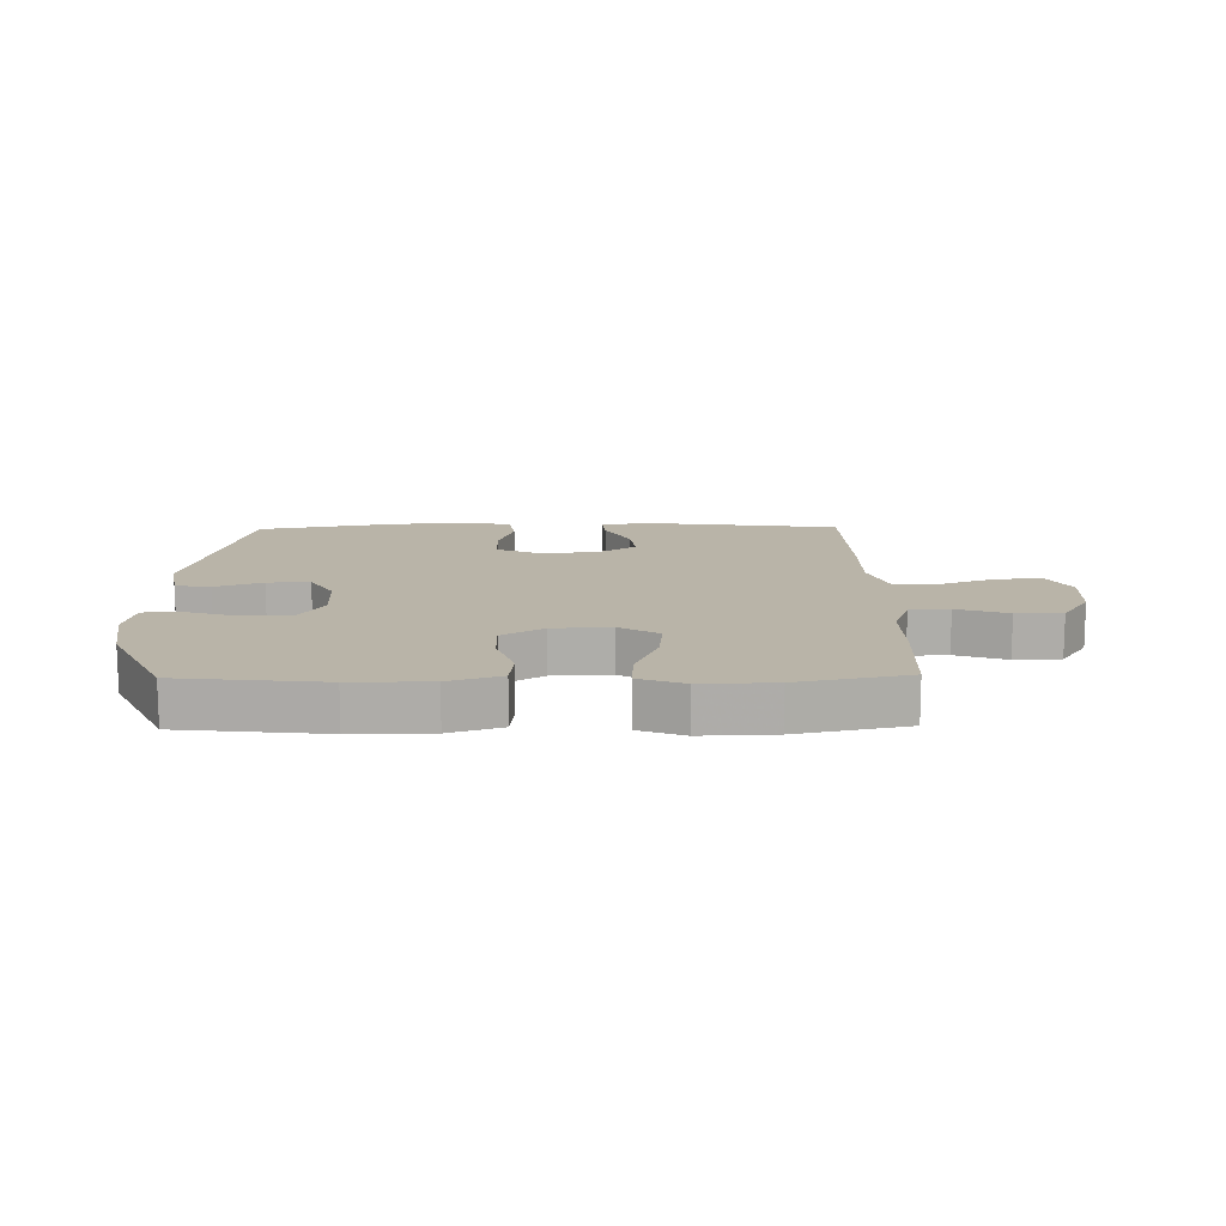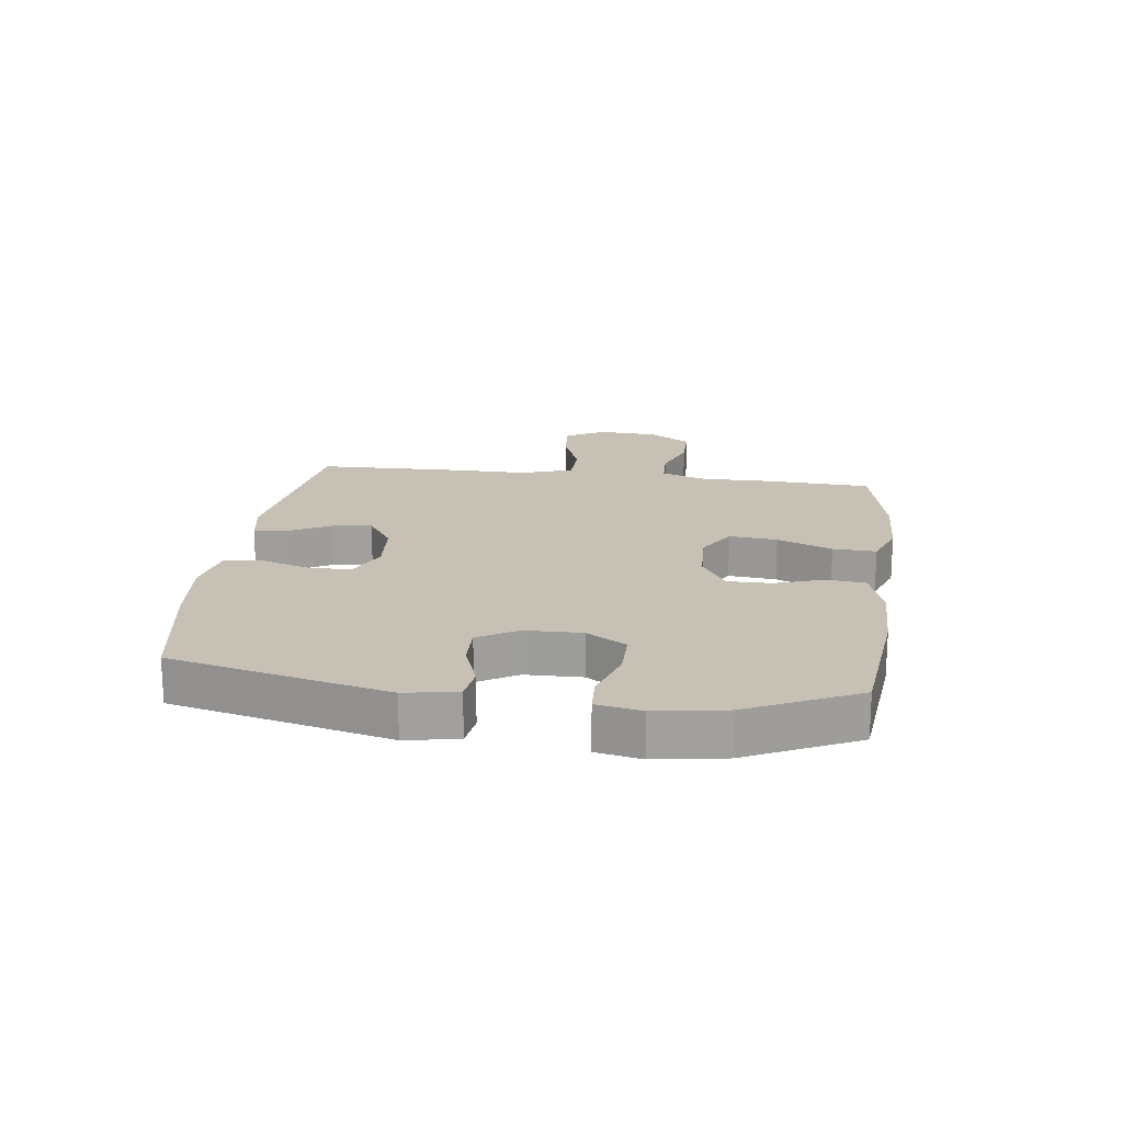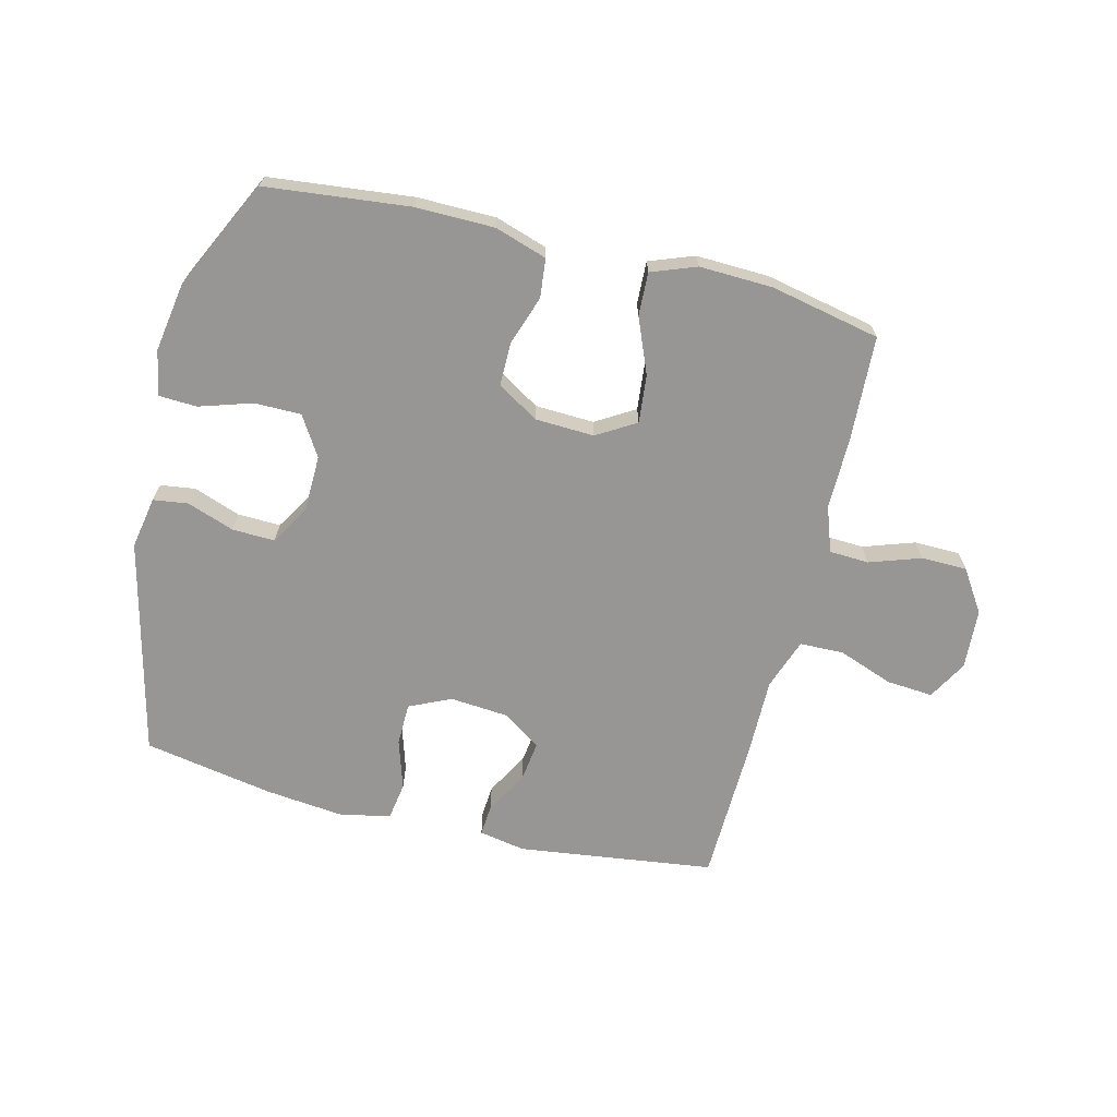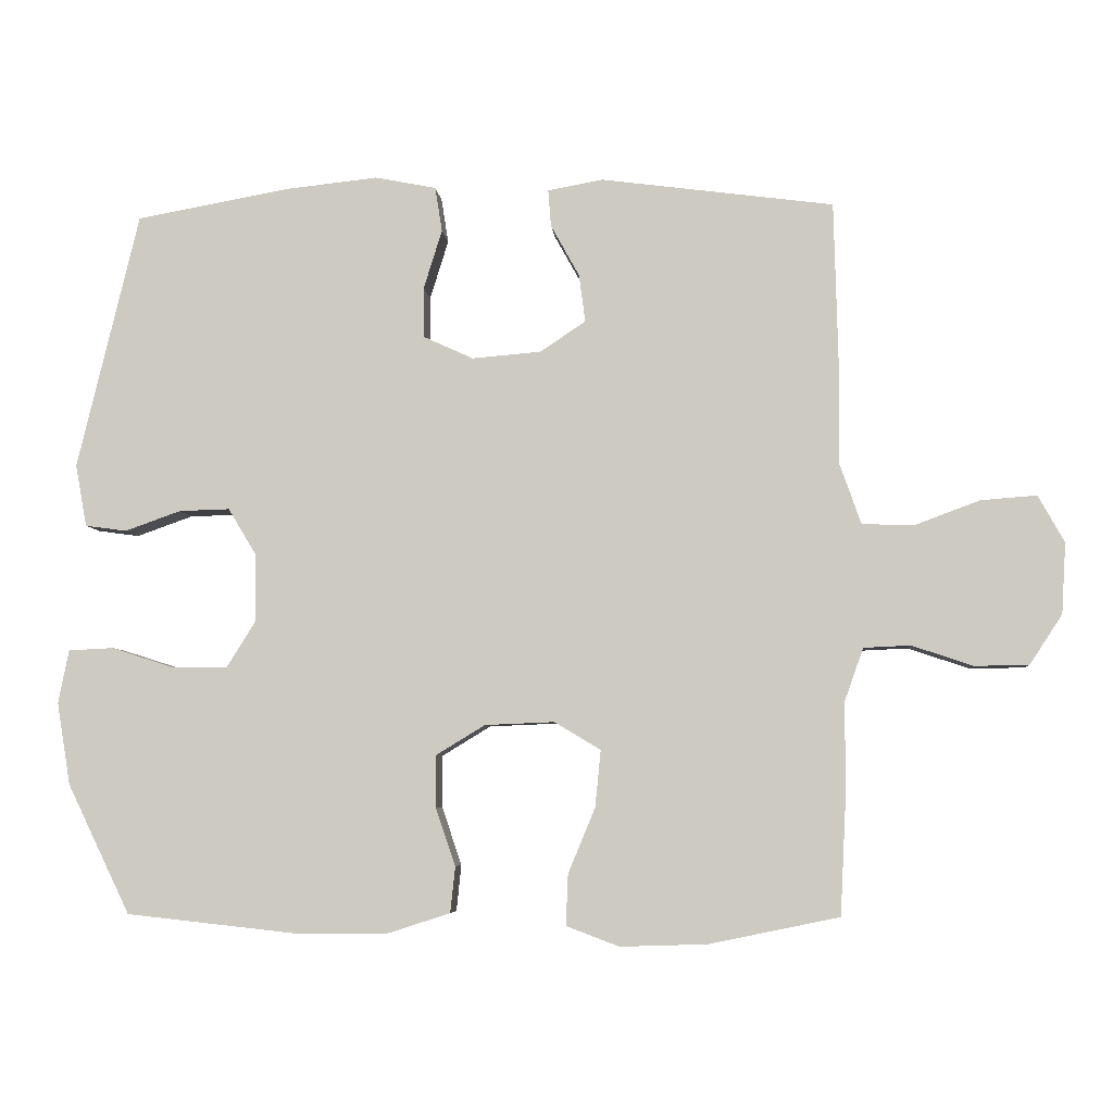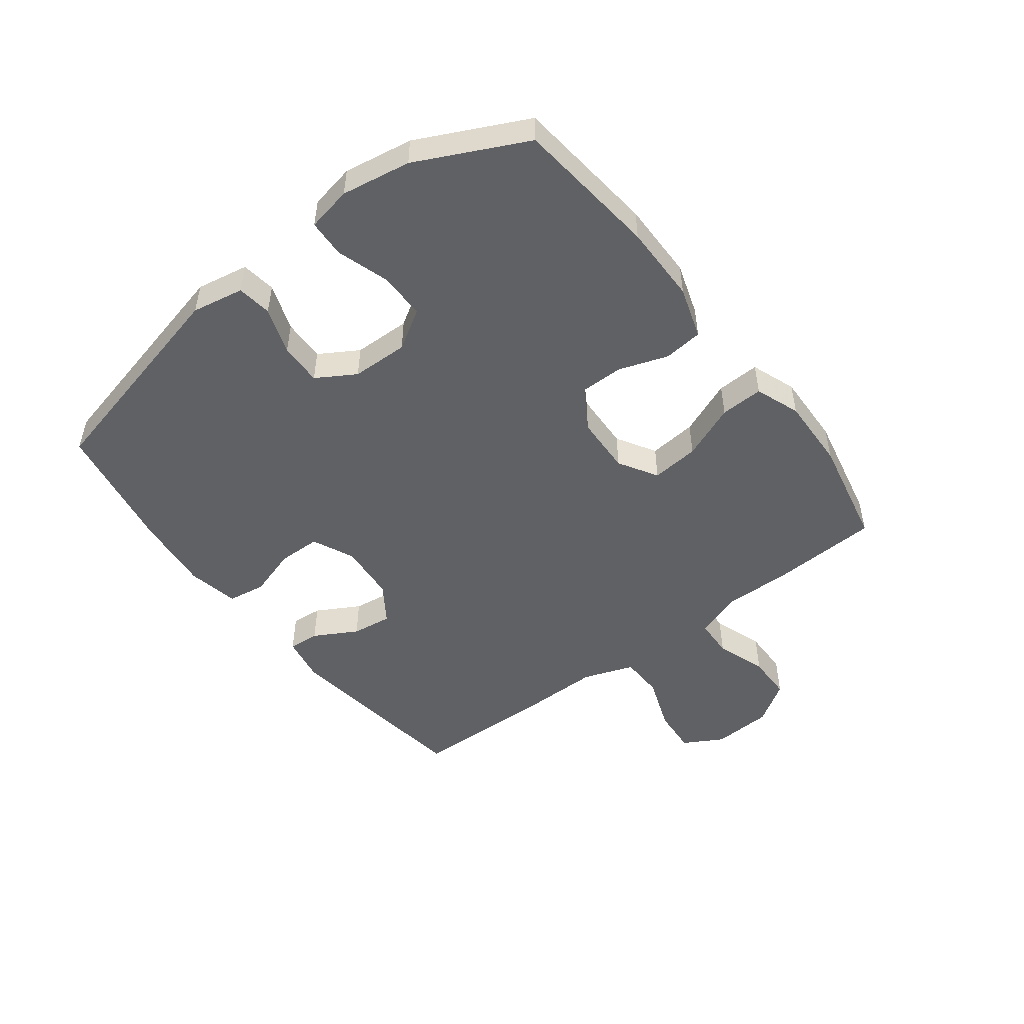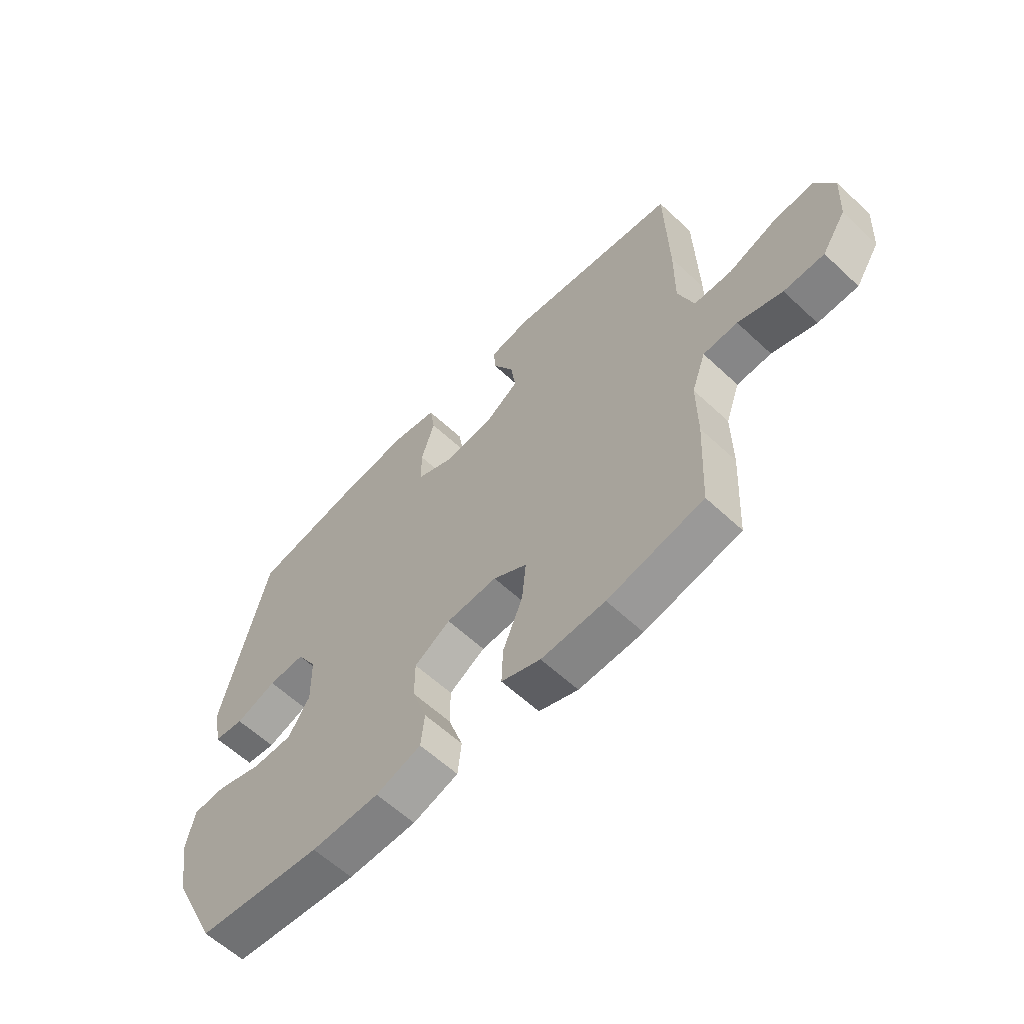
<metadata>
{"format":"obj","ext":"obj","renderer":"f3d","projection":"perspective","resolution":1024,"background":"white","views":[{"elev":13.3,"azim":179.0,"up":"+Y"},{"elev":18.5,"azim":97.5,"up":"+Y"},{"elev":-67.8,"azim":166.0,"up":"+Y"},{"elev":-5.6,"azim":-175.2,"up":"+Z"},{"elev":-49.5,"azim":127.3,"up":"+Y"},{"elev":-60.2,"azim":-133.7,"up":"+Z"}]}
</metadata>
<code>
v -0.5 0.07 0.5
v -0.172 0.07 0.543
v -0.095 0.07 0.529
v -0.099 0.07 0.477
v -0.139 0.07 0.405
v -0.148 0.07 0.338
v -0.084 0.07 0.295
v 0.013 0.07 0.287
v 0.083 0.07 0.319
v 0.084 0.07 0.39
v 0.058 0.07 0.473
v 0.068 0.07 0.536
v 0.154 0.07 0.553
v 0.284 0.07 0.539
v 0.5 0.07 0.5
v 0.587 0.07 0.139
v 0.571 0.07 0.052
v 0.513 0.07 0.044
v 0.434 0.07 0.072
v 0.363 0.07 0.074
v 0.324 0.07 0.009
v 0.322 0.07 -0.086
v 0.363 0.07 -0.152
v 0.441 0.07 -0.152
v 0.529 0.07 -0.124
v 0.592 0.07 -0.127
v 0.607 0.07 -0.202
v 0.588 0.07 -0.318
v 0.5 0.07 -0.5
v 0.26 0.07 -0.526
v 0.129 0.07 -0.525
v 0.042 0.07 -0.497
v 0.035 0.07 -0.432
v 0.063 0.07 -0.35
v 0.063 0.07 -0.277
v -0.006 0.07 -0.235
v -0.104 0.07 -0.231
v -0.169 0.07 -0.27
v -0.161 0.07 -0.35
v -0.123 0.07 -0.442
v -0.12 0.07 -0.514
v -0.195 0.07 -0.542
v -0.317 0.07 -0.538
v -0.5 0.07 -0.5
v -0.509 0.07 -0.322
v -0.508 0.07 -0.205
v -0.535 0.07 -0.129
v -0.601 0.07 -0.126
v -0.686 0.07 -0.155
v -0.763 0.07 -0.154
v -0.809 0.07 -0.084
v -0.815 0.07 0.016
v -0.778 0.07 0.082
v -0.7 0.07 0.076
v -0.608 0.07 0.042
v -0.535 0.07 0.044
v -0.505 0.07 0.129
v -0.506 0.07 0.26
v -0.5 0 0.5
v -0.172 0 0.543
v -0.095 0 0.529
v -0.099 0 0.477
v -0.139 0 0.405
v -0.148 0 0.338
v -0.084 0 0.295
v 0.013 0 0.287
v 0.083 0 0.319
v 0.084 0 0.39
v 0.058 0 0.473
v 0.068 0 0.536
v 0.154 0 0.553
v 0.284 0 0.539
v 0.5 0 0.5
v 0.587 0 0.139
v 0.571 0 0.052
v 0.513 0 0.044
v 0.434 0 0.072
v 0.363 0 0.074
v 0.324 0 0.009
v 0.322 0 -0.086
v 0.363 0 -0.152
v 0.441 0 -0.152
v 0.529 0 -0.124
v 0.592 0 -0.127
v 0.607 0 -0.202
v 0.588 0 -0.318
v 0.5 0 -0.5
v 0.26 0 -0.526
v 0.129 0 -0.525
v 0.042 0 -0.497
v 0.035 0 -0.432
v 0.063 0 -0.35
v 0.063 0 -0.277
v -0.006 0 -0.235
v -0.104 0 -0.231
v -0.169 0 -0.27
v -0.161 0 -0.35
v -0.123 0 -0.442
v -0.12 0 -0.514
v -0.195 0 -0.542
v -0.317 0 -0.538
v -0.5 0 -0.5
v -0.509 0 -0.322
v -0.508 0 -0.205
v -0.535 0 -0.129
v -0.601 0 -0.126
v -0.686 0 -0.155
v -0.763 0 -0.154
v -0.809 0 -0.084
v -0.815 0 0.016
v -0.778 0 0.082
v -0.7 0 0.076
v -0.608 0 0.042
v -0.535 0 0.044
v -0.505 0 0.129
v -0.506 0 0.26
f 3 4 5
f 2 3 5
f 1 2 5
f 58 1 5
f 57 58 5
f 56 57 5 6
f 53 54 55
f 52 53 55
f 51 52 55
f 50 51 55
f 49 50 55
f 48 49 55
f 47 48 55 56
f 56 6 7
f 47 56 7
f 46 47 7
f 44 45 46
f 43 44 46
f 42 43 46
f 41 42 46
f 40 41 46
f 39 40 46
f 38 39 46
f 46 7 8
f 38 46 8
f 37 38 8
f 32 33 34
f 31 32 34
f 30 31 34
f 29 30 34
f 28 29 34
f 27 28 34
f 26 27 34
f 25 26 34
f 24 25 34
f 23 24 34 35
f 22 23 35 36
f 17 18 19
f 16 17 19
f 15 16 19
f 14 15 19
f 13 14 19
f 12 13 19
f 11 12 19
f 10 11 19
f 9 10 19 20
f 37 8 9
f 36 37 9
f 22 36 9
f 21 22 9
f 9 20 21
f 63 62 61
f 63 61 60
f 63 60 59
f 63 59 116
f 63 116 115
f 64 63 115 114
f 113 112 111
f 113 111 110
f 113 110 109
f 113 109 108
f 113 108 107
f 113 107 106
f 114 113 106 105
f 65 64 114
f 65 114 105
f 65 105 104
f 104 103 102
f 104 102 101
f 104 101 100
f 104 100 99
f 104 99 98
f 104 98 97
f 104 97 96
f 66 65 104
f 66 104 96
f 66 96 95
f 92 91 90
f 92 90 89
f 92 89 88
f 92 88 87
f 92 87 86
f 92 86 85
f 92 85 84
f 92 84 83
f 92 83 82
f 93 92 82 81
f 94 93 81 80
f 77 76 75
f 77 75 74
f 77 74 73
f 77 73 72
f 77 72 71
f 77 71 70
f 77 70 69
f 77 69 68
f 78 77 68 67
f 67 66 95
f 67 95 94
f 67 94 80
f 67 80 79
f 79 78 67
f 1 59 60 2
f 2 60 61 3
f 3 61 62 4
f 4 62 63 5
f 5 63 64 6
f 6 64 65 7
f 7 65 66 8
f 8 66 67 9
f 9 67 68 10
f 10 68 69 11
f 11 69 70 12
f 12 70 71 13
f 13 71 72 14
f 14 72 73 15
f 15 73 74 16
f 16 74 75 17
f 17 75 76 18
f 18 76 77 19
f 19 77 78 20
f 20 78 79 21
f 21 79 80 22
f 22 80 81 23
f 23 81 82 24
f 24 82 83 25
f 25 83 84 26
f 26 84 85 27
f 27 85 86 28
f 28 86 87 29
f 29 87 88 30
f 30 88 89 31
f 31 89 90 32
f 32 90 91 33
f 33 91 92 34
f 34 92 93 35
f 35 93 94 36
f 36 94 95 37
f 37 95 96 38
f 38 96 97 39
f 39 97 98 40
f 40 98 99 41
f 41 99 100 42
f 42 100 101 43
f 43 101 102 44
f 44 102 103 45
f 45 103 104 46
f 46 104 105 47
f 47 105 106 48
f 48 106 107 49
f 49 107 108 50
f 50 108 109 51
f 51 109 110 52
f 52 110 111 53
f 53 111 112 54
f 54 112 113 55
f 55 113 114 56
f 56 114 115 57
f 57 115 116 58
f 58 116 59 1

</code>
